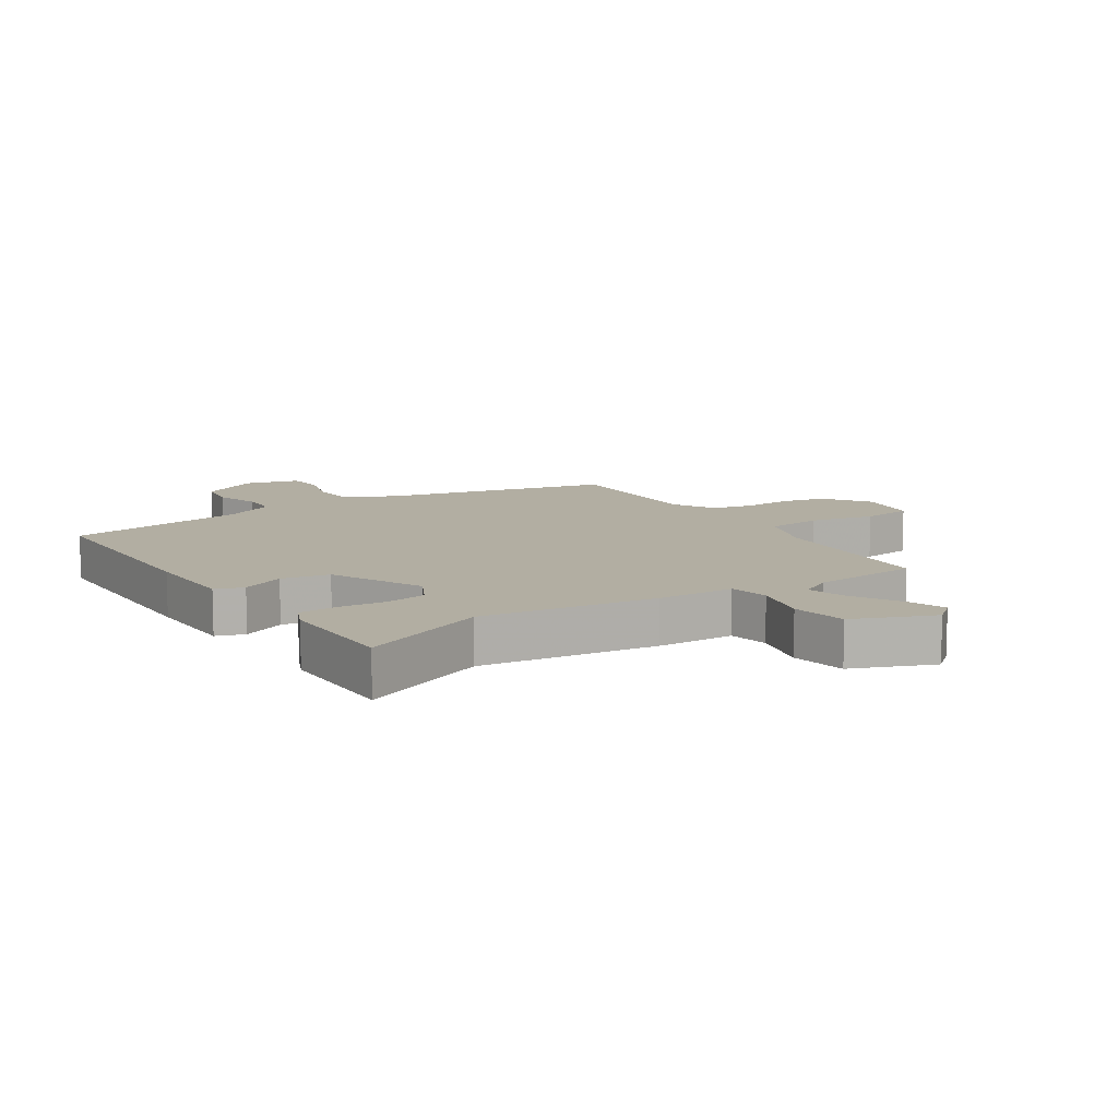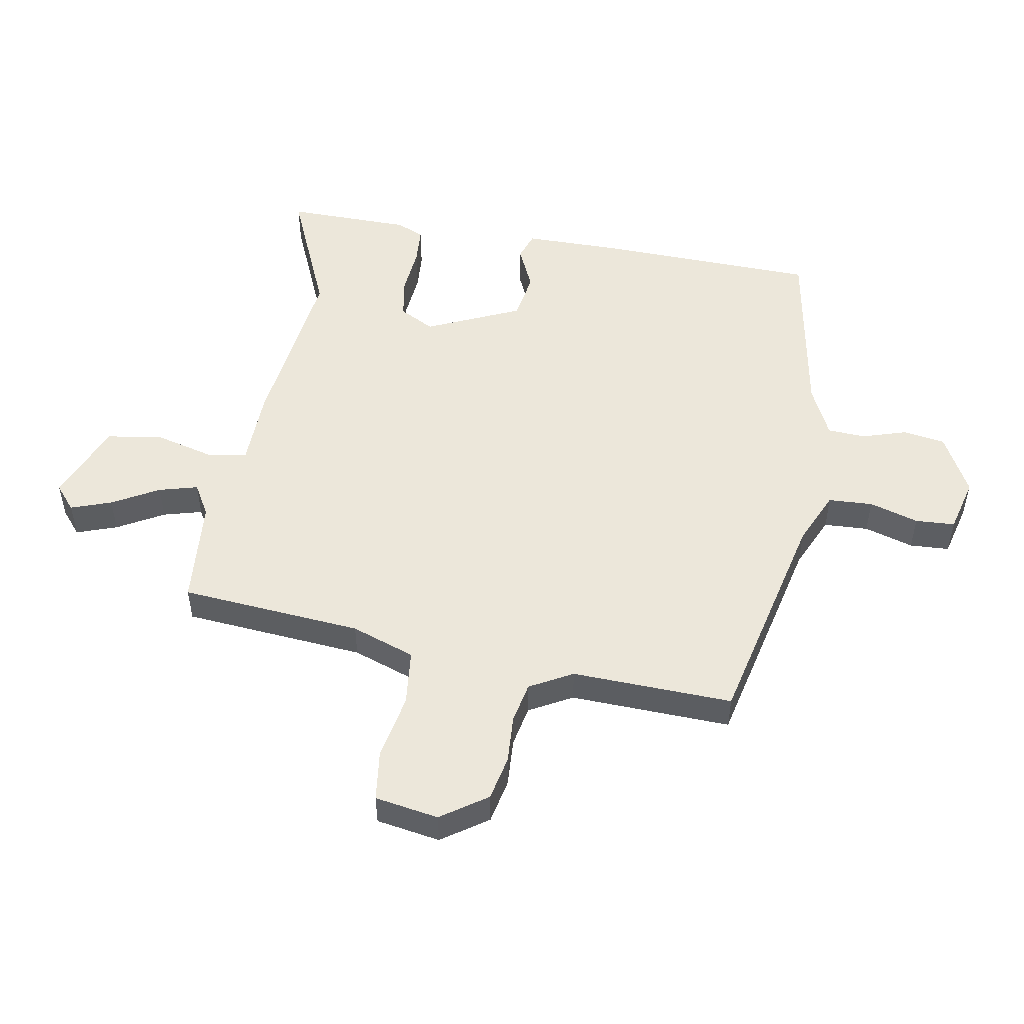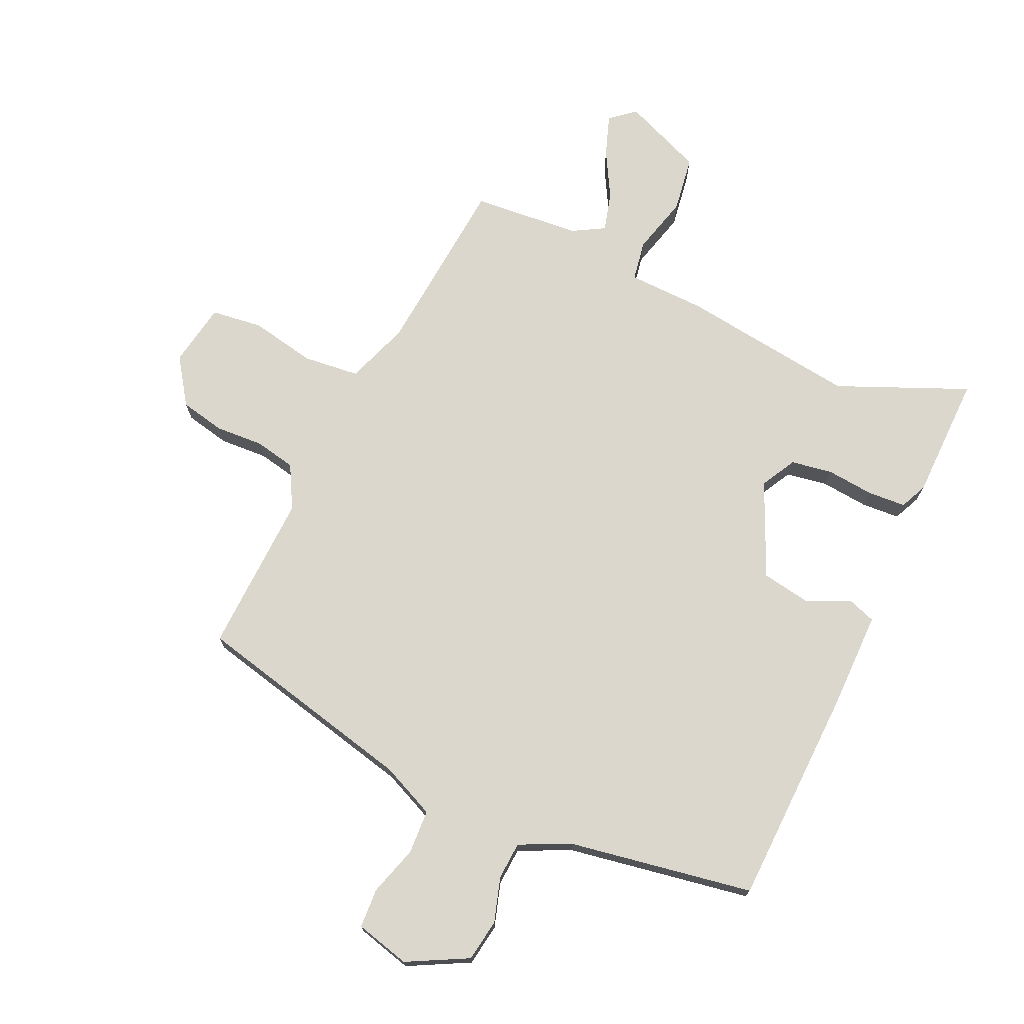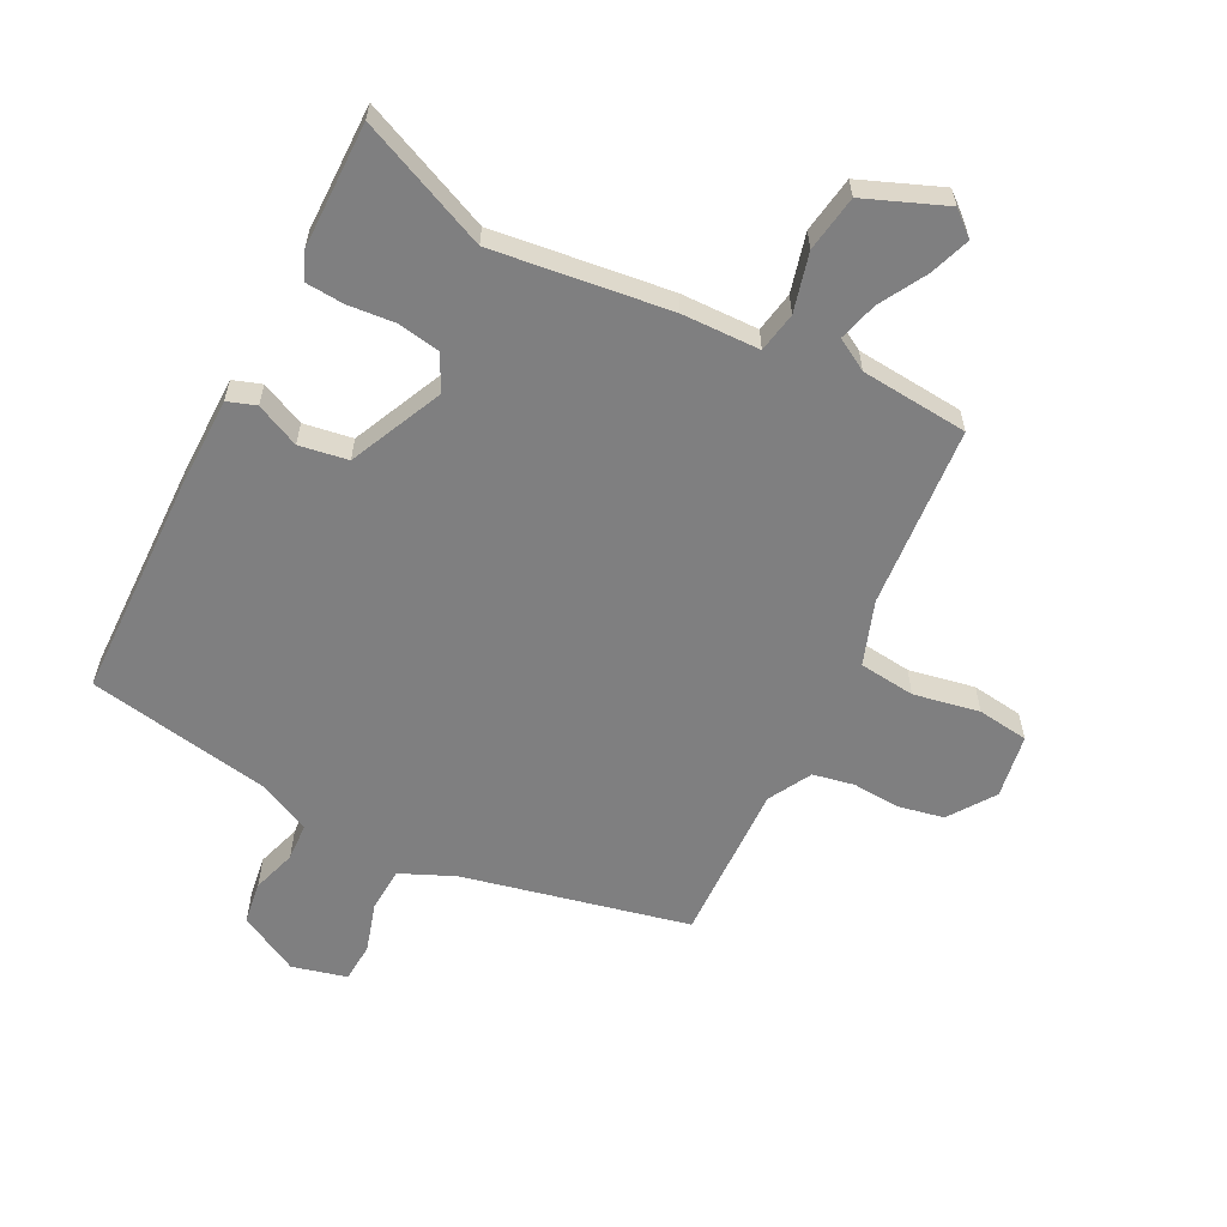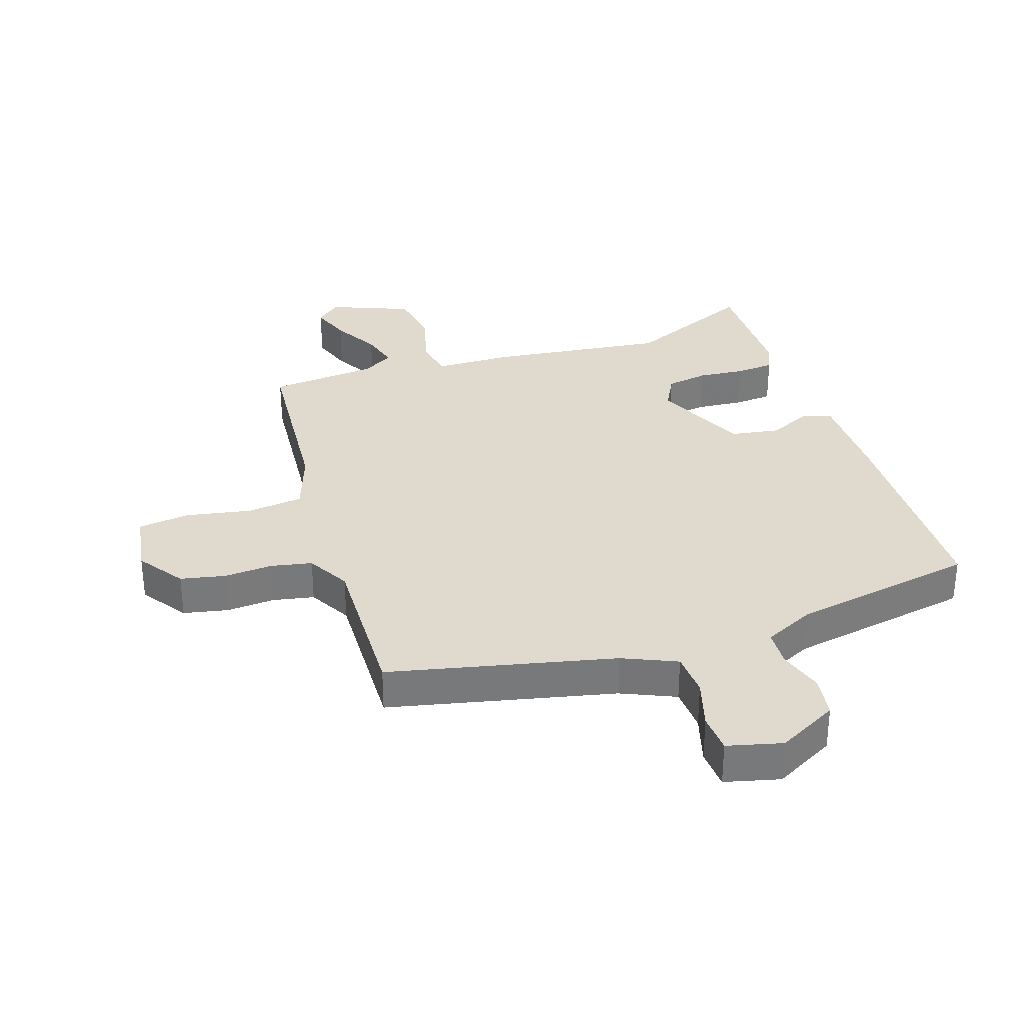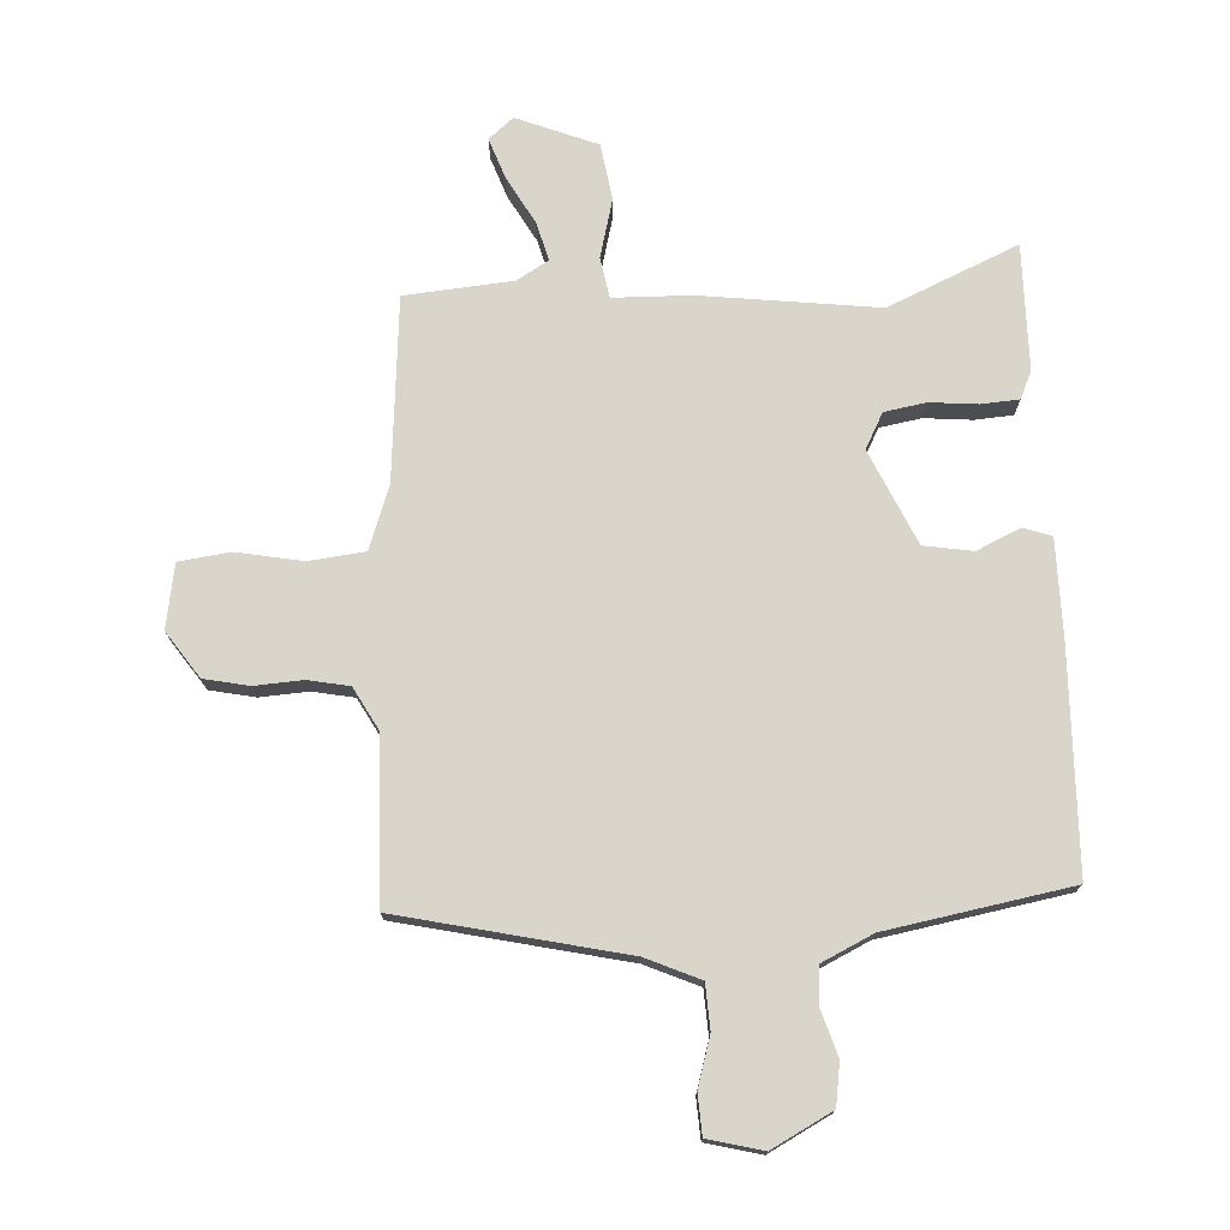
<metadata>
{"format":"obj","ext":"obj","renderer":"f3d","projection":"perspective","resolution":1024,"background":"white","views":[{"elev":10.7,"azim":145.4,"up":"+Y"},{"elev":51.1,"azim":-81.3,"up":"+Y"},{"elev":73.0,"azim":23.5,"up":"+Y"},{"elev":-59.8,"azim":151.5,"up":"+Y"},{"elev":32.7,"azim":-19.8,"up":"+Y"},{"elev":74.5,"azim":-4.5,"up":"+Y"}]}
</metadata>
<code>
v 0.52 0.07 -0.508
v 0.306 0.07 -0.421
v 0.018 0.07 -0.464
v -0.109 0.07 -0.47
v -0.119 0.07 -0.536
v -0.092 0.07 -0.631
v -0.104 0.07 -0.723
v -0.234 0.07 -0.779
v -0.275 0.07 -0.746
v -0.253 0.07 -0.679
v -0.212 0.07 -0.602
v -0.196 0.07 -0.538
v -0.249 0.07 -0.509
v -0.425 0.07 -0.498
v -0.457 0.07 -0.201
v -0.496 0.07 -0.098
v -0.588 0.07 -0.09
v -0.695 0.07 -0.113
v -0.779 0.07 -0.104
v -0.799 0.07 0
v -0.749 0.07 0.076
v -0.676 0.07 0.093
v -0.597 0.07 0.09
v -0.53 0.07 0.105
v -0.493 0.07 0.176
v -0.508 0.07 0.439
v -0.143 0.07 0.531
v -0.056 0.07 0.572
v -0.054 0.07 0.645
v -0.08 0.07 0.725
v -0.078 0.07 0.79
v 0.011 0.07 0.815
v 0.111 0.07 0.765
v 0.123 0.07 0.696
v 0.102 0.07 0.623
v 0.107 0.07 0.561
v 0.192 0.07 0.523
v 0.494 0.07 0.477
v 0.512 0.07 0.116
v 0.515 0.07 -0.042
v 0.469 0.07 -0.059
v 0.397 0.07 -0.028
v 0.318 0.07 -0.043
v 0.252 0.07 -0.198
v 0.284 0.07 -0.255
v 0.352 0.07 -0.265
v 0.43 0.07 -0.256
v 0.492 0.07 -0.259
v 0.513 0.07 -0.303
v 0.52 0 -0.508
v 0.306 0 -0.421
v 0.018 0 -0.464
v -0.109 0 -0.47
v -0.119 0 -0.536
v -0.092 0 -0.631
v -0.104 0 -0.723
v -0.234 0 -0.779
v -0.275 0 -0.746
v -0.253 0 -0.679
v -0.212 0 -0.602
v -0.196 0 -0.538
v -0.249 0 -0.509
v -0.425 0 -0.498
v -0.457 0 -0.201
v -0.496 0 -0.098
v -0.588 0 -0.09
v -0.695 0 -0.113
v -0.779 0 -0.104
v -0.799 0 0
v -0.749 0 0.076
v -0.676 0 0.093
v -0.597 0 0.09
v -0.53 0 0.105
v -0.493 0 0.176
v -0.508 0 0.439
v -0.143 0 0.531
v -0.056 0 0.572
v -0.054 0 0.645
v -0.08 0 0.725
v -0.078 0 0.79
v 0.011 0 0.815
v 0.111 0 0.765
v 0.123 0 0.696
v 0.102 0 0.623
v 0.107 0 0.561
v 0.192 0 0.523
v 0.494 0 0.477
v 0.512 0 0.116
v 0.515 0 -0.042
v 0.469 0 -0.059
v 0.397 0 -0.028
v 0.318 0 -0.043
v 0.252 0 -0.198
v 0.284 0 -0.255
v 0.352 0 -0.265
v 0.43 0 -0.256
v 0.492 0 -0.259
v 0.513 0 -0.303
f 46 47 48 49
f 45 46 49 1
f 39 40 41 42
f 37 38 39 42
f 36 37 42 43
f 32 33 34 35
f 32 35 36
f 29 30 31 32
f 28 29 32 36
f 27 28 36 43
f 25 26 27 43
f 20 21 22 23
f 20 23 24
f 17 18 19 20
f 16 17 20 24
f 15 16 24 25
f 13 14 15 25
f 8 9 10 11
f 8 11 12
f 5 6 7 8
f 4 5 8 12
f 2 3 4
f 45 1 2
f 44 45 2 4
f 25 43 44 4
f 4 12 13 25
f 98 97 96 95
f 50 98 95 94
f 91 90 89 88
f 91 88 87 86
f 92 91 86 85
f 84 83 82 81
f 85 84 81
f 81 80 79 78
f 85 81 78 77
f 92 85 77 76
f 92 76 75 74
f 72 71 70 69
f 73 72 69
f 69 68 67 66
f 73 69 66 65
f 74 73 65 64
f 74 64 63 62
f 60 59 58 57
f 61 60 57
f 57 56 55 54
f 61 57 54 53
f 53 52 51
f 51 50 94
f 53 51 94 93
f 53 93 92 74
f 74 62 61 53
f 1 50 51 2
f 2 51 52 3
f 3 52 53 4
f 4 53 54 5
f 5 54 55 6
f 6 55 56 7
f 7 56 57 8
f 8 57 58 9
f 9 58 59 10
f 10 59 60 11
f 11 60 61 12
f 12 61 62 13
f 13 62 63 14
f 14 63 64 15
f 15 64 65 16
f 16 65 66 17
f 17 66 67 18
f 18 67 68 19
f 19 68 69 20
f 20 69 70 21
f 21 70 71 22
f 22 71 72 23
f 23 72 73 24
f 24 73 74 25
f 25 74 75 26
f 26 75 76 27
f 27 76 77 28
f 28 77 78 29
f 29 78 79 30
f 30 79 80 31
f 31 80 81 32
f 32 81 82 33
f 33 82 83 34
f 34 83 84 35
f 35 84 85 36
f 36 85 86 37
f 37 86 87 38
f 38 87 88 39
f 39 88 89 40
f 40 89 90 41
f 41 90 91 42
f 42 91 92 43
f 43 92 93 44
f 44 93 94 45
f 45 94 95 46
f 46 95 96 47
f 47 96 97 48
f 48 97 98 49
f 49 98 50 1

</code>
